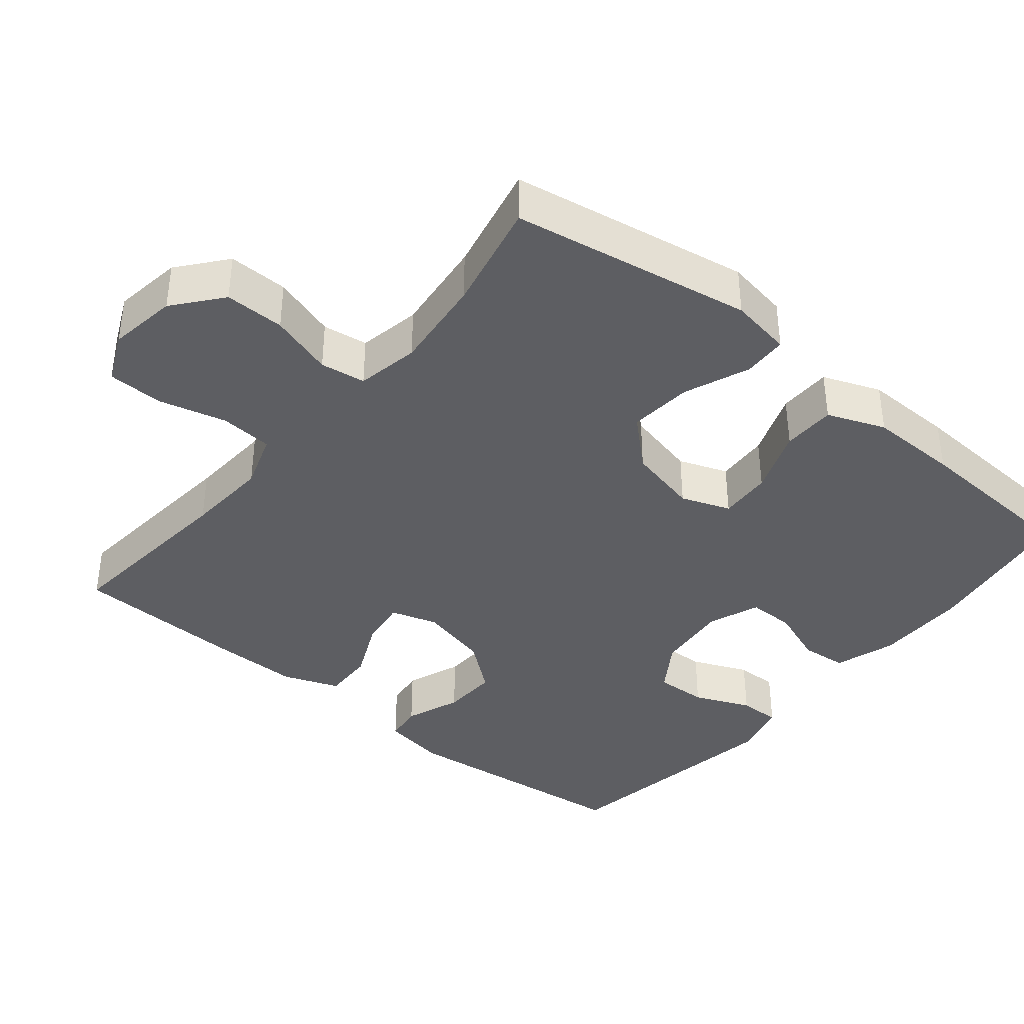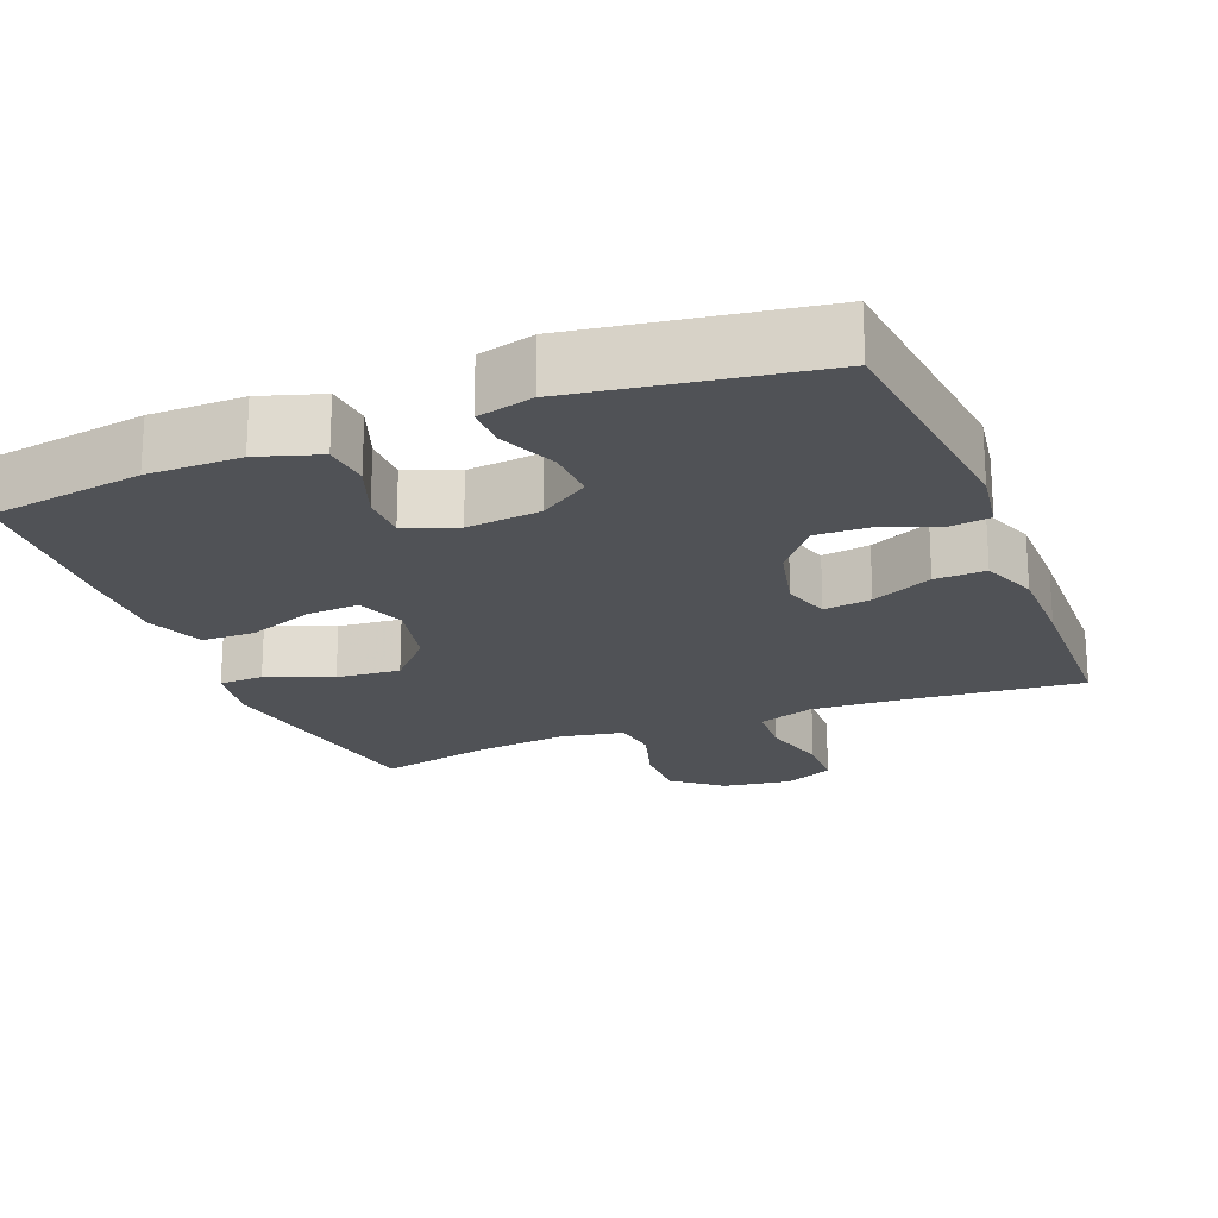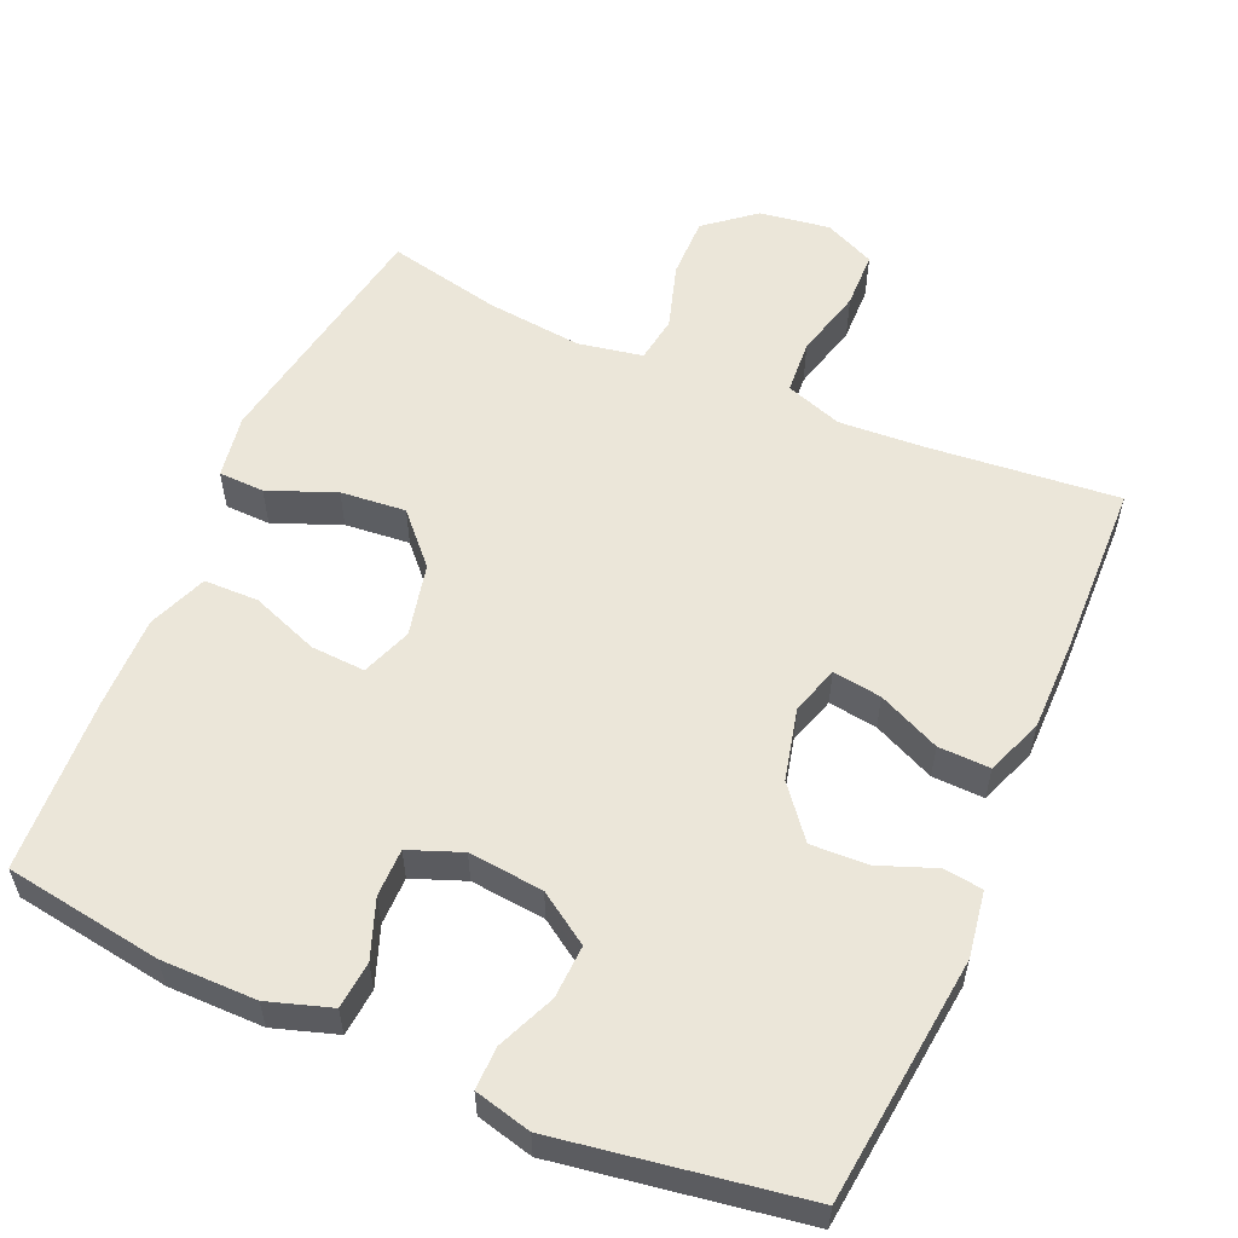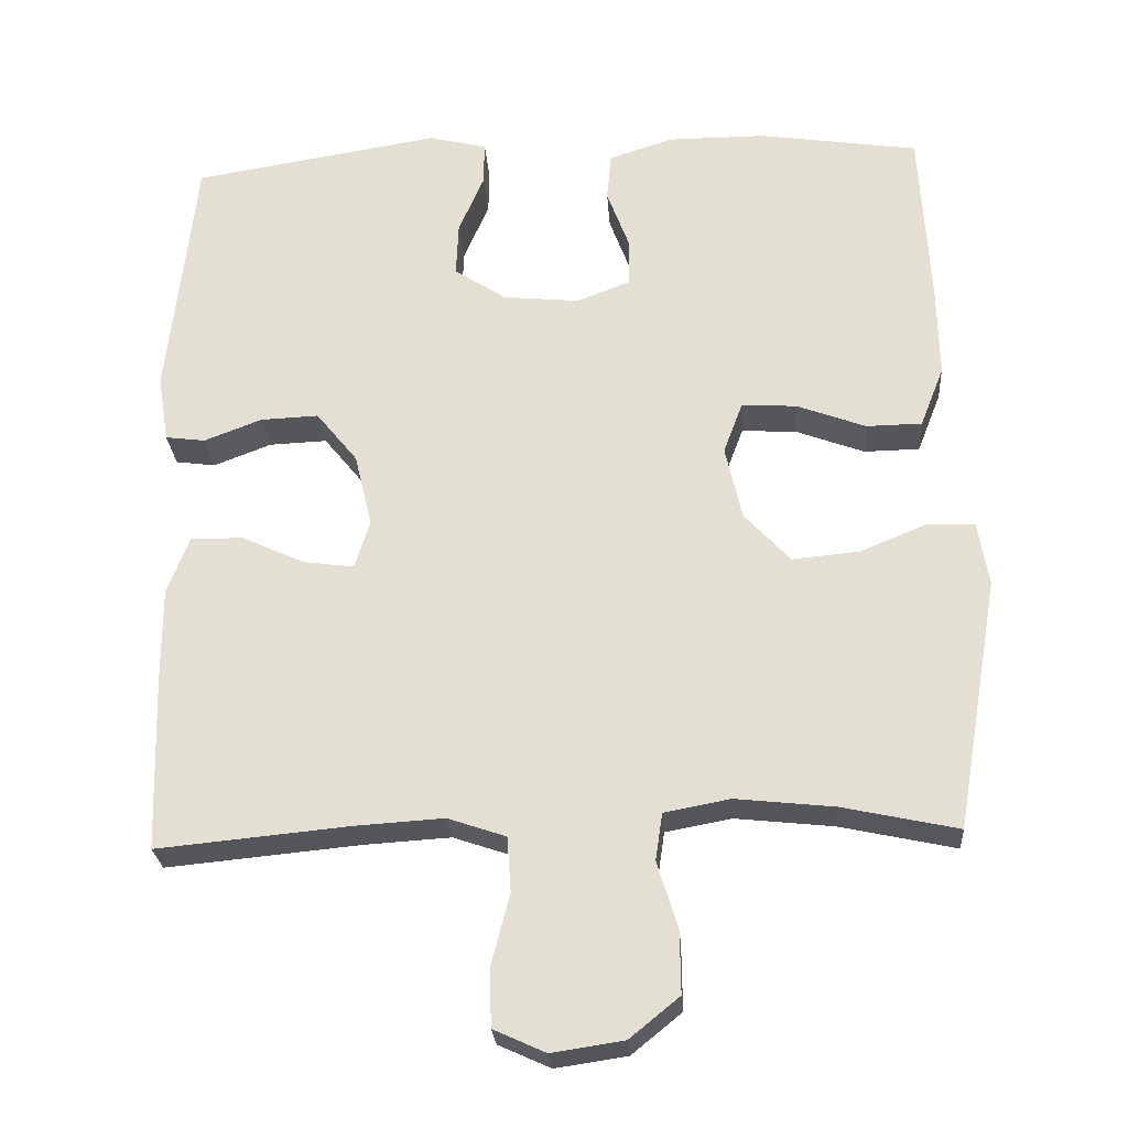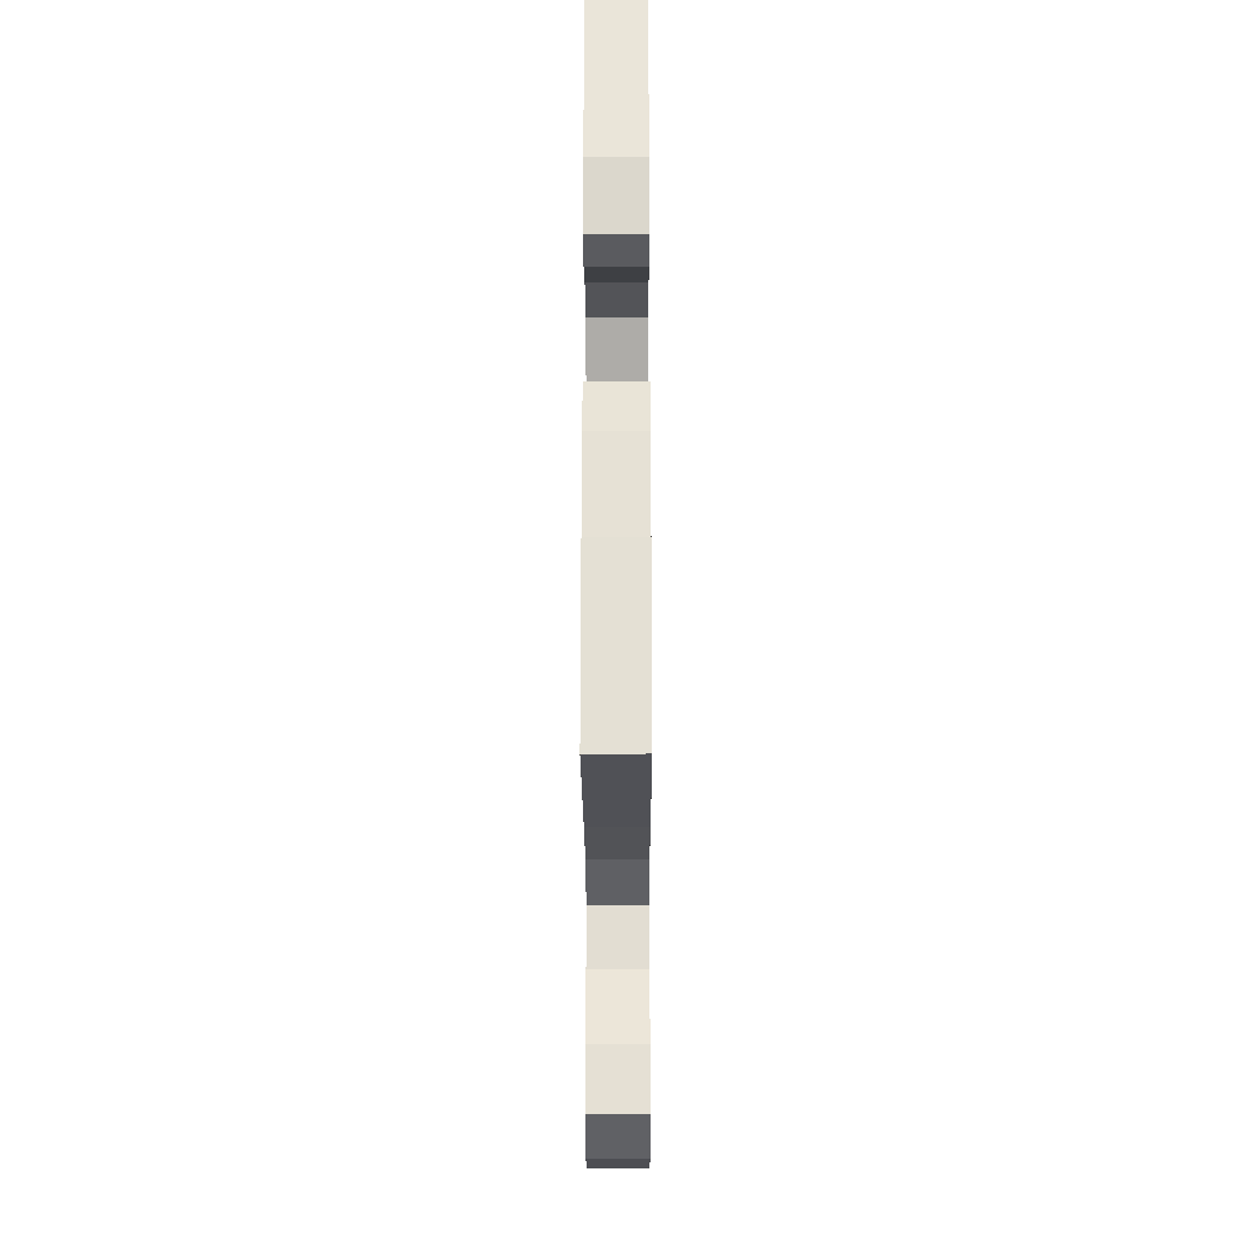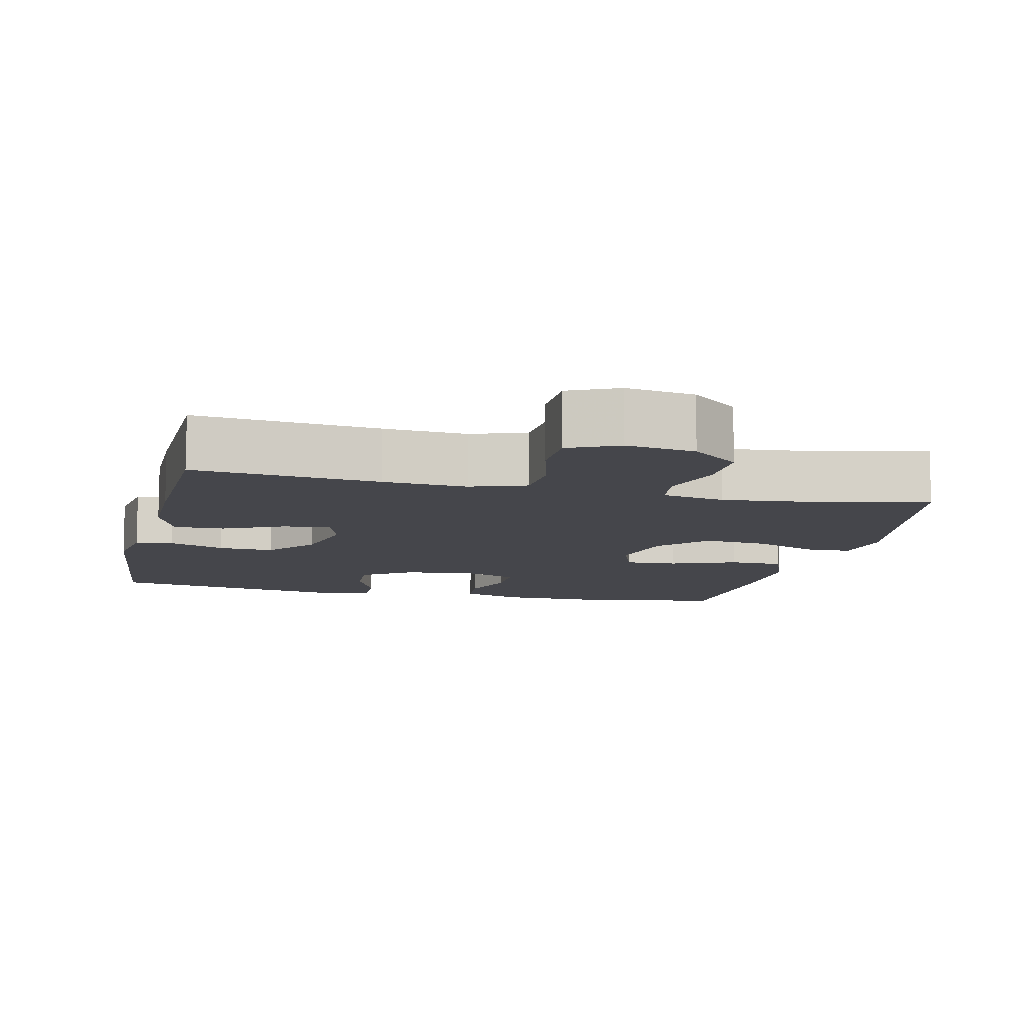
<metadata>
{"format":"obj","ext":"obj","renderer":"f3d","projection":"perspective","resolution":1024,"background":"white","views":[{"elev":-38.8,"azim":-129.5,"up":"+Y"},{"elev":-20.9,"azim":21.8,"up":"+Y"},{"elev":56.8,"azim":23.6,"up":"+Y"},{"elev":-26.0,"azim":-175.9,"up":"+Z"},{"elev":-25.8,"azim":90.2,"up":"+Z"},{"elev":-10.1,"azim":166.9,"up":"+Y"}]}
</metadata>
<code>
v 0.5 0.07 -0.5
v 0.247 0.07 -0.476
v 0.133 0.07 -0.469
v 0.057 0.07 -0.495
v 0.052 0.07 -0.567
v 0.076 0.07 -0.66
v 0.074 0.07 -0.736
v 0.006 0.07 -0.767
v -0.088 0.07 -0.753
v -0.153 0.07 -0.7
v -0.152 0.07 -0.618
v -0.125 0.07 -0.531
v -0.134 0.07 -0.469
v -0.22 0.07 -0.453
v -0.349 0.07 -0.467
v -0.5 0.07 -0.5
v -0.557 0.07 -0.171
v -0.543 0.07 -0.086
v -0.482 0.07 -0.084
v -0.393 0.07 -0.12
v -0.306 0.07 -0.128
v -0.246 0.07 -0.063
v -0.224 0.07 0.034
v -0.249 0.07 0.101
v -0.321 0.07 0.097
v -0.411 0.07 0.063
v -0.484 0.07 0.064
v -0.515 0.07 0.143
v -0.513 0.07 0.266
v -0.5 0.07 0.5
v -0.29 0.07 0.532
v -0.163 0.07 0.532
v -0.079 0.07 0.505
v -0.073 0.07 0.442
v -0.102 0.07 0.364
v -0.102 0.07 0.3
v -0.032 0.07 0.273
v 0.068 0.07 0.283
v 0.136 0.07 0.328
v 0.133 0.07 0.399
v 0.1 0.07 0.476
v 0.099 0.07 0.533
v 0.175 0.07 0.552
v 0.5 0.07 0.5
v 0.536 0.07 0.171
v 0.522 0.07 0.083
v 0.47 0.07 0.076
v 0.394 0.07 0.105
v 0.318 0.07 0.108
v 0.264 0.07 0.041
v 0.241 0.07 -0.055
v 0.261 0.07 -0.119
v 0.326 0.07 -0.11
v 0.409 0.07 -0.072
v 0.478 0.07 -0.07
v 0.507 0.07 -0.146
v 0.507 0.07 -0.268
v 0.5 0 -0.5
v 0.247 0 -0.476
v 0.133 0 -0.469
v 0.057 0 -0.495
v 0.052 0 -0.567
v 0.076 0 -0.66
v 0.074 0 -0.736
v 0.006 0 -0.767
v -0.088 0 -0.753
v -0.153 0 -0.7
v -0.152 0 -0.618
v -0.125 0 -0.531
v -0.134 0 -0.469
v -0.22 0 -0.453
v -0.349 0 -0.467
v -0.5 0 -0.5
v -0.557 0 -0.171
v -0.543 0 -0.086
v -0.482 0 -0.084
v -0.393 0 -0.12
v -0.306 0 -0.128
v -0.246 0 -0.063
v -0.224 0 0.034
v -0.249 0 0.101
v -0.321 0 0.097
v -0.411 0 0.063
v -0.484 0 0.064
v -0.515 0 0.143
v -0.513 0 0.266
v -0.5 0 0.5
v -0.29 0 0.532
v -0.163 0 0.532
v -0.079 0 0.505
v -0.073 0 0.442
v -0.102 0 0.364
v -0.102 0 0.3
v -0.032 0 0.273
v 0.068 0 0.283
v 0.136 0 0.328
v 0.133 0 0.399
v 0.1 0 0.476
v 0.099 0 0.533
v 0.175 0 0.552
v 0.5 0 0.5
v 0.536 0 0.171
v 0.522 0 0.083
v 0.47 0 0.076
v 0.394 0 0.105
v 0.318 0 0.108
v 0.264 0 0.041
v 0.241 0 -0.055
v 0.261 0 -0.119
v 0.326 0 -0.11
v 0.409 0 -0.072
v 0.478 0 -0.07
v 0.507 0 -0.146
v 0.507 0 -0.268
f 56 57 1 2
f 53 54 55 56
f 52 53 56 2
f 51 52 2 3
f 50 51 3 4
f 45 46 47 48
f 45 48 49
f 44 45 49
f 43 44 49 50
f 40 41 42 43
f 39 40 43 50
f 32 33 34 35
f 32 35 36
f 31 32 36
f 30 31 36
f 29 30 36
f 28 29 36 37
f 25 26 27 28
f 24 25 28 37
f 17 18 19 20
f 15 16 17 20
f 14 15 20 21
f 13 14 21 22
f 9 10 11 12
f 9 12 13
f 8 9 13
f 5 6 7 8
f 4 5 8 13
f 38 39 50 4
f 23 24 37 38
f 22 23 38
f 4 13 22 38
f 59 58 114 113
f 113 112 111 110
f 59 113 110 109
f 60 59 109 108
f 61 60 108 107
f 105 104 103 102
f 106 105 102
f 106 102 101
f 107 106 101 100
f 100 99 98 97
f 107 100 97 96
f 92 91 90 89
f 93 92 89
f 93 89 88
f 93 88 87
f 93 87 86
f 94 93 86 85
f 85 84 83 82
f 94 85 82 81
f 77 76 75 74
f 77 74 73 72
f 78 77 72 71
f 79 78 71 70
f 69 68 67 66
f 70 69 66
f 70 66 65
f 65 64 63 62
f 70 65 62 61
f 61 107 96 95
f 95 94 81 80
f 95 80 79
f 95 79 70 61
f 1 58 59 2
f 2 59 60 3
f 3 60 61 4
f 4 61 62 5
f 5 62 63 6
f 6 63 64 7
f 7 64 65 8
f 8 65 66 9
f 9 66 67 10
f 10 67 68 11
f 11 68 69 12
f 12 69 70 13
f 13 70 71 14
f 14 71 72 15
f 15 72 73 16
f 16 73 74 17
f 17 74 75 18
f 18 75 76 19
f 19 76 77 20
f 20 77 78 21
f 21 78 79 22
f 22 79 80 23
f 23 80 81 24
f 24 81 82 25
f 25 82 83 26
f 26 83 84 27
f 27 84 85 28
f 28 85 86 29
f 29 86 87 30
f 30 87 88 31
f 31 88 89 32
f 32 89 90 33
f 33 90 91 34
f 34 91 92 35
f 35 92 93 36
f 36 93 94 37
f 37 94 95 38
f 38 95 96 39
f 39 96 97 40
f 40 97 98 41
f 41 98 99 42
f 42 99 100 43
f 43 100 101 44
f 44 101 102 45
f 45 102 103 46
f 46 103 104 47
f 47 104 105 48
f 48 105 106 49
f 49 106 107 50
f 50 107 108 51
f 51 108 109 52
f 52 109 110 53
f 53 110 111 54
f 54 111 112 55
f 55 112 113 56
f 56 113 114 57
f 57 114 58 1

</code>
